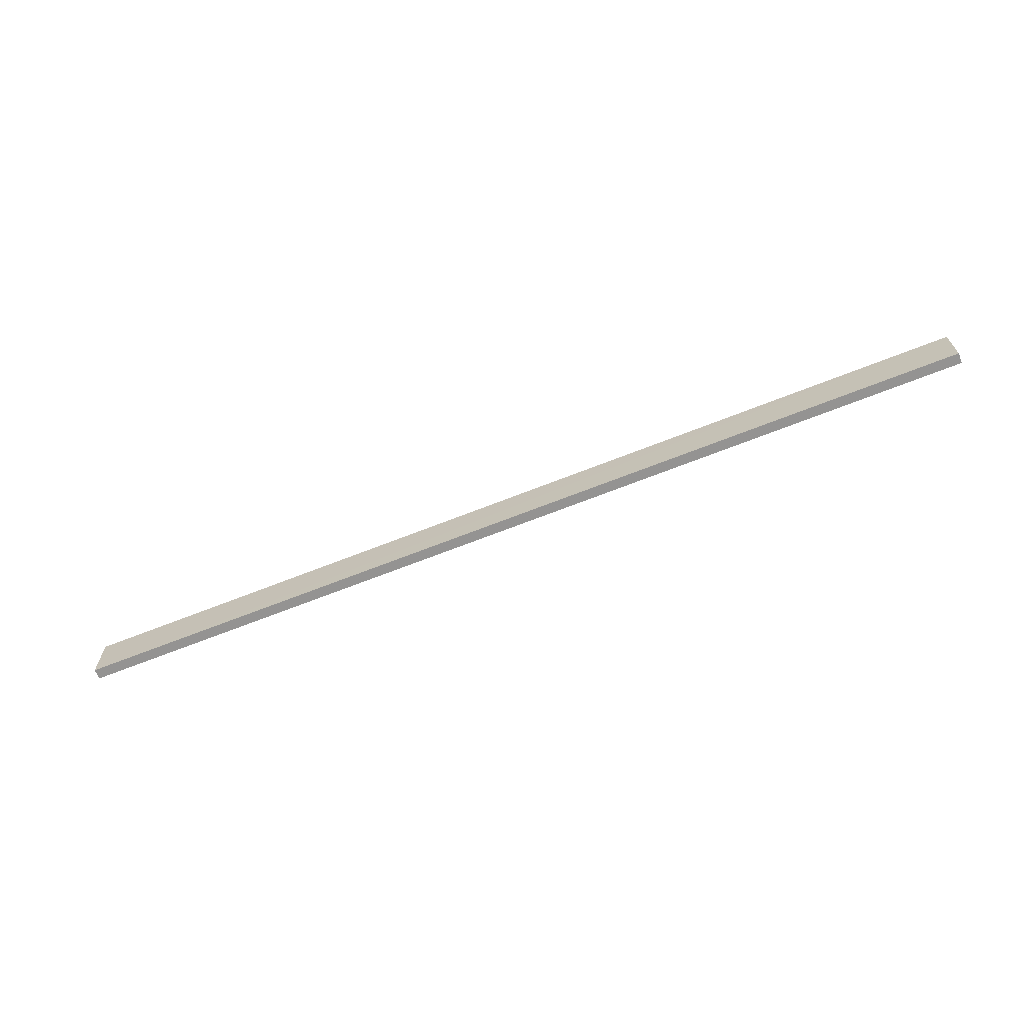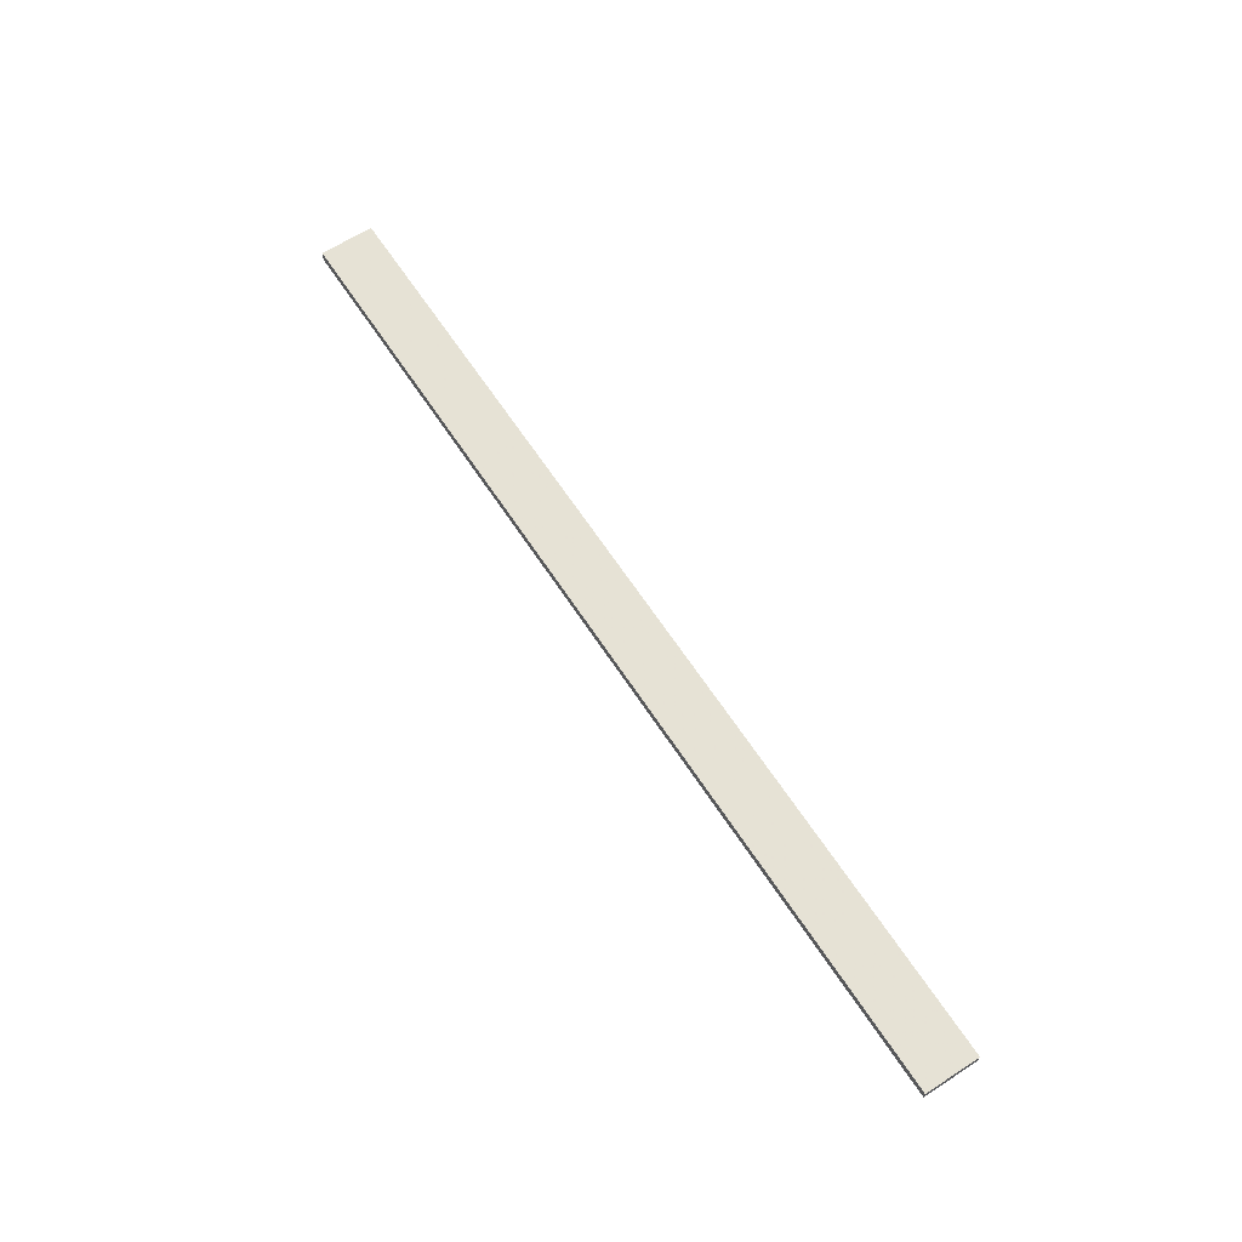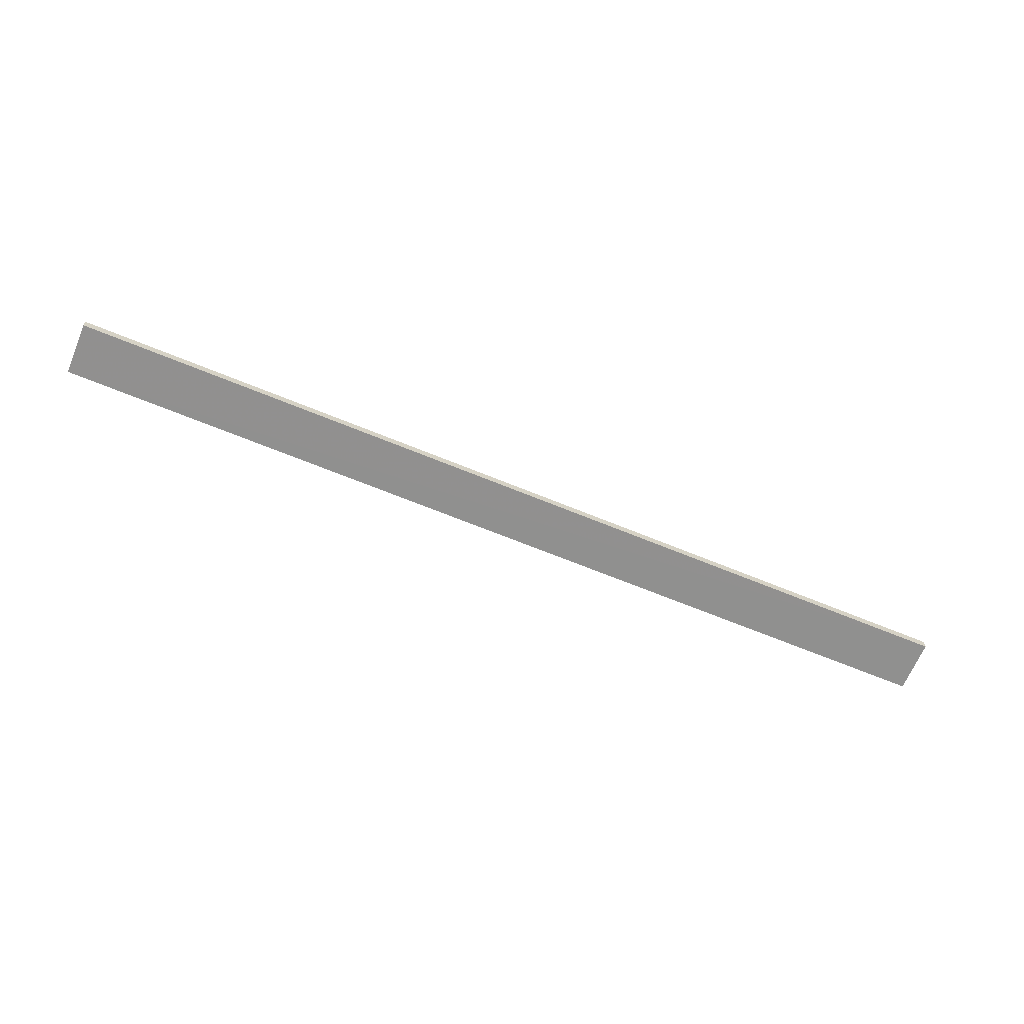
<metadata>
{"format":"obj","ext":"obj","renderer":"f3d","projection":"perspective","resolution":1024,"background":"white","views":[{"elev":-66.7,"azim":21.8,"up":"+Y"},{"elev":64.0,"azim":56.9,"up":"+Z"},{"elev":-65.7,"azim":157.4,"up":"+Z"}]}
</metadata>
<code>
o 2624
v 2208 1876 12.19
v 2209 1876 12.19
v 2209 1876 12.19
v 2208 1876 12.2
v 2209 1876 12.2
v 2209 1876 12.2
v 2208 1876 12.19
v 2209 1876 12.19
v 2208 1876 12.19
v 2208 1876 12.2
v 2208 1876 12.19
v 2208 1876 12.2
v 2208 1876 12.2
v 2209 1876 12.2
v 2208 1876 12.2
v 2209 1876 12.2
v 2208 1876 12.19
v 2208 1876 12.2
v 2208 1876 12.19
v 2209 1876 12.2
v 2208 1876 12.2
v 2209 1876 12.19
v 2209 1876 12.2
v 2209 1876 12.2
v 2208 1876 12.19
v 2209 1876 12.19
v 2209 1876 12.2
v 2209 1876 12.19
v 2209 1876 12.19
f 1 2 3
f 1 4 5
f 6 2 7
f 8 9 7
f 10 7 11
f 12 13 14
f 14 15 16
f 17 15 18
f 19 20 21
f 22 23 20
f 24 25 26
f 27 28 29

</code>
